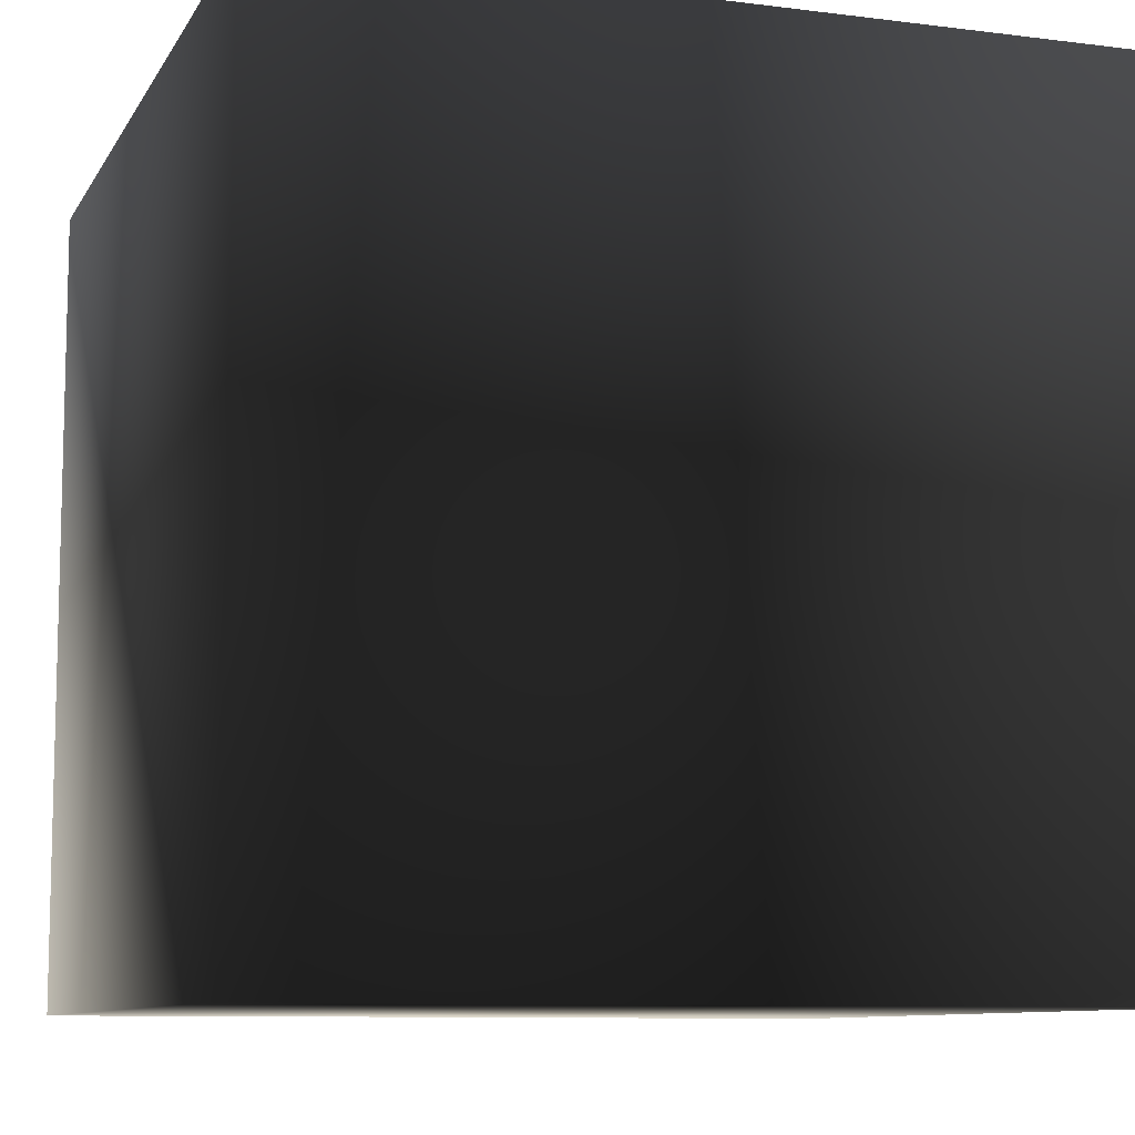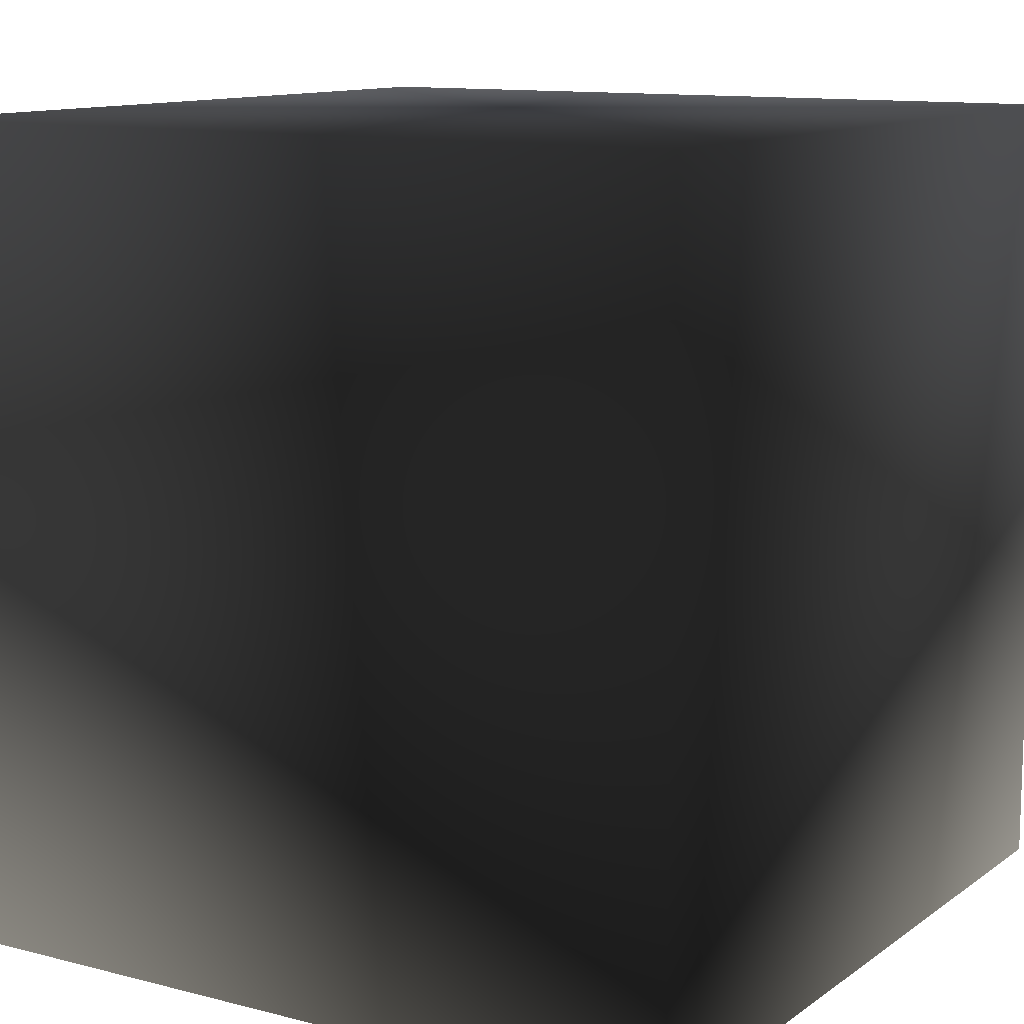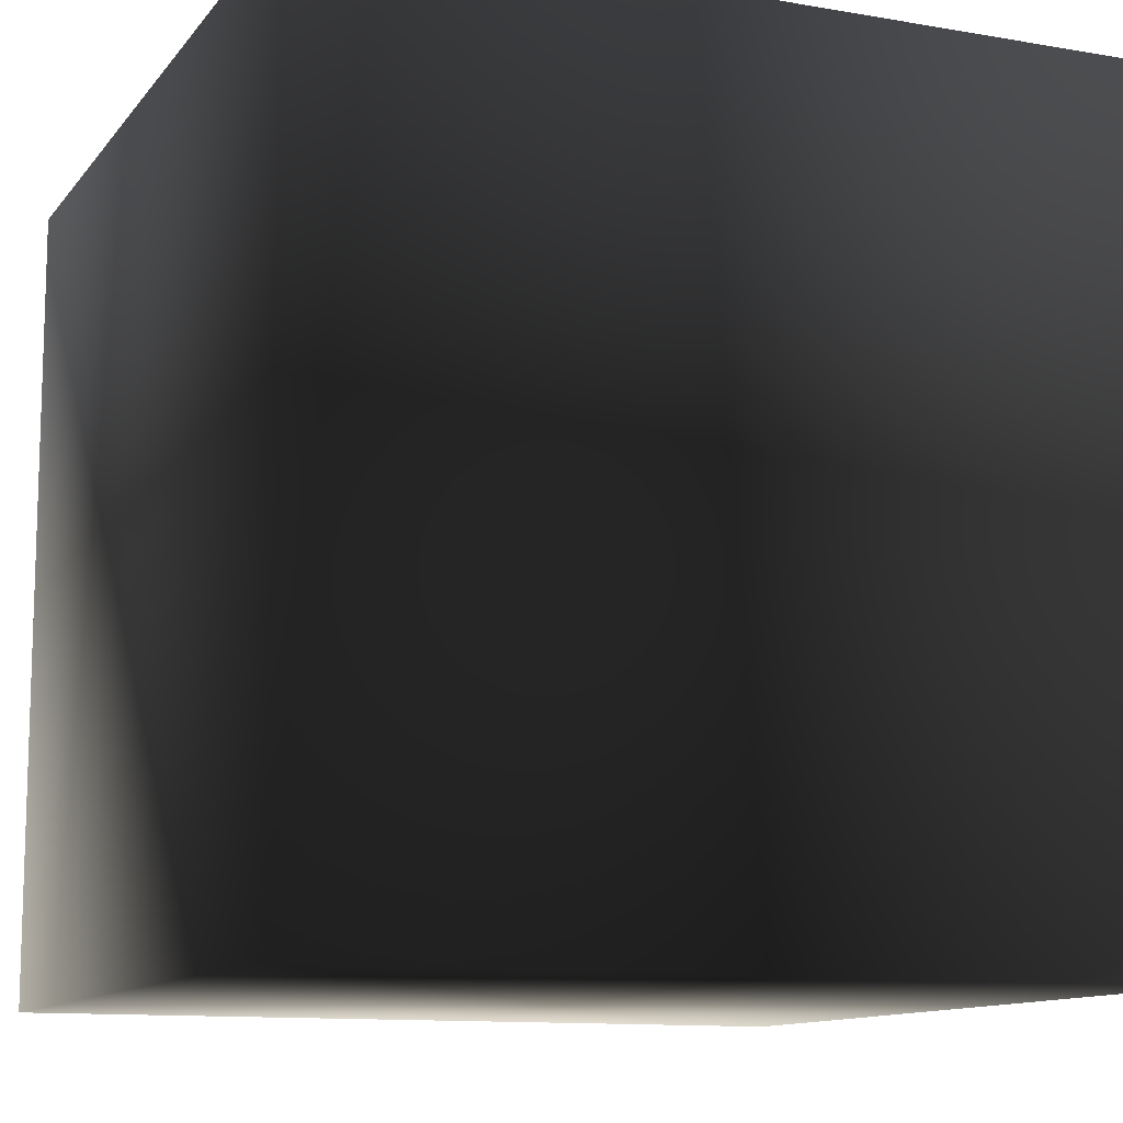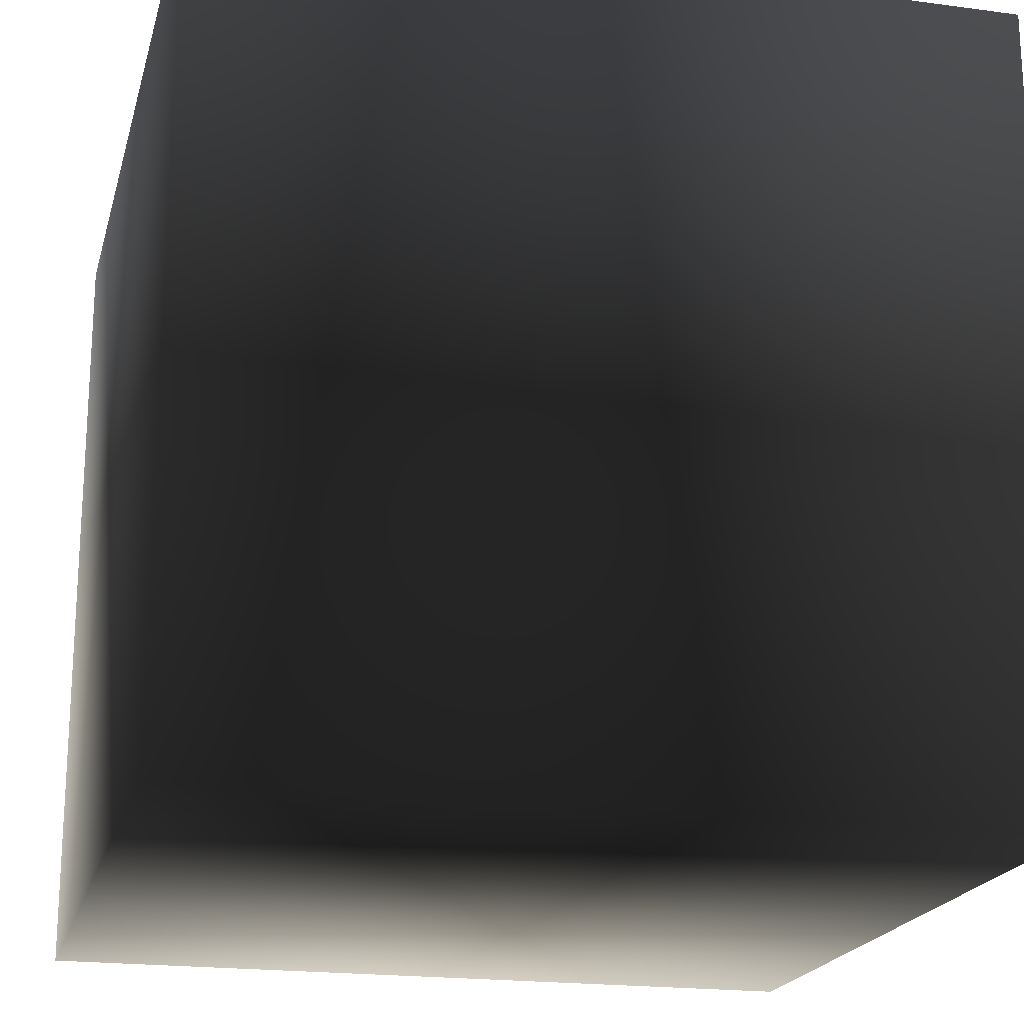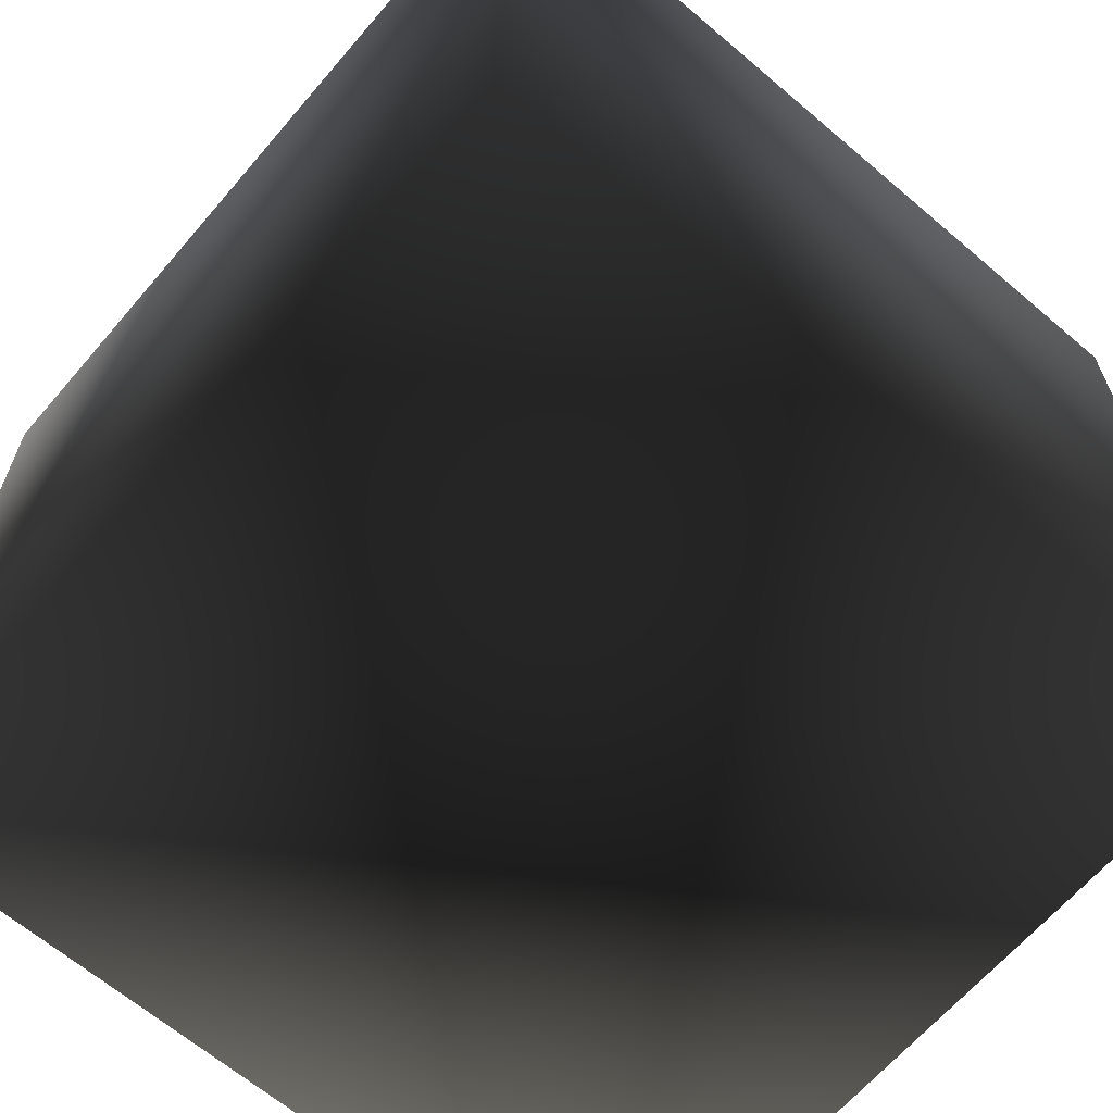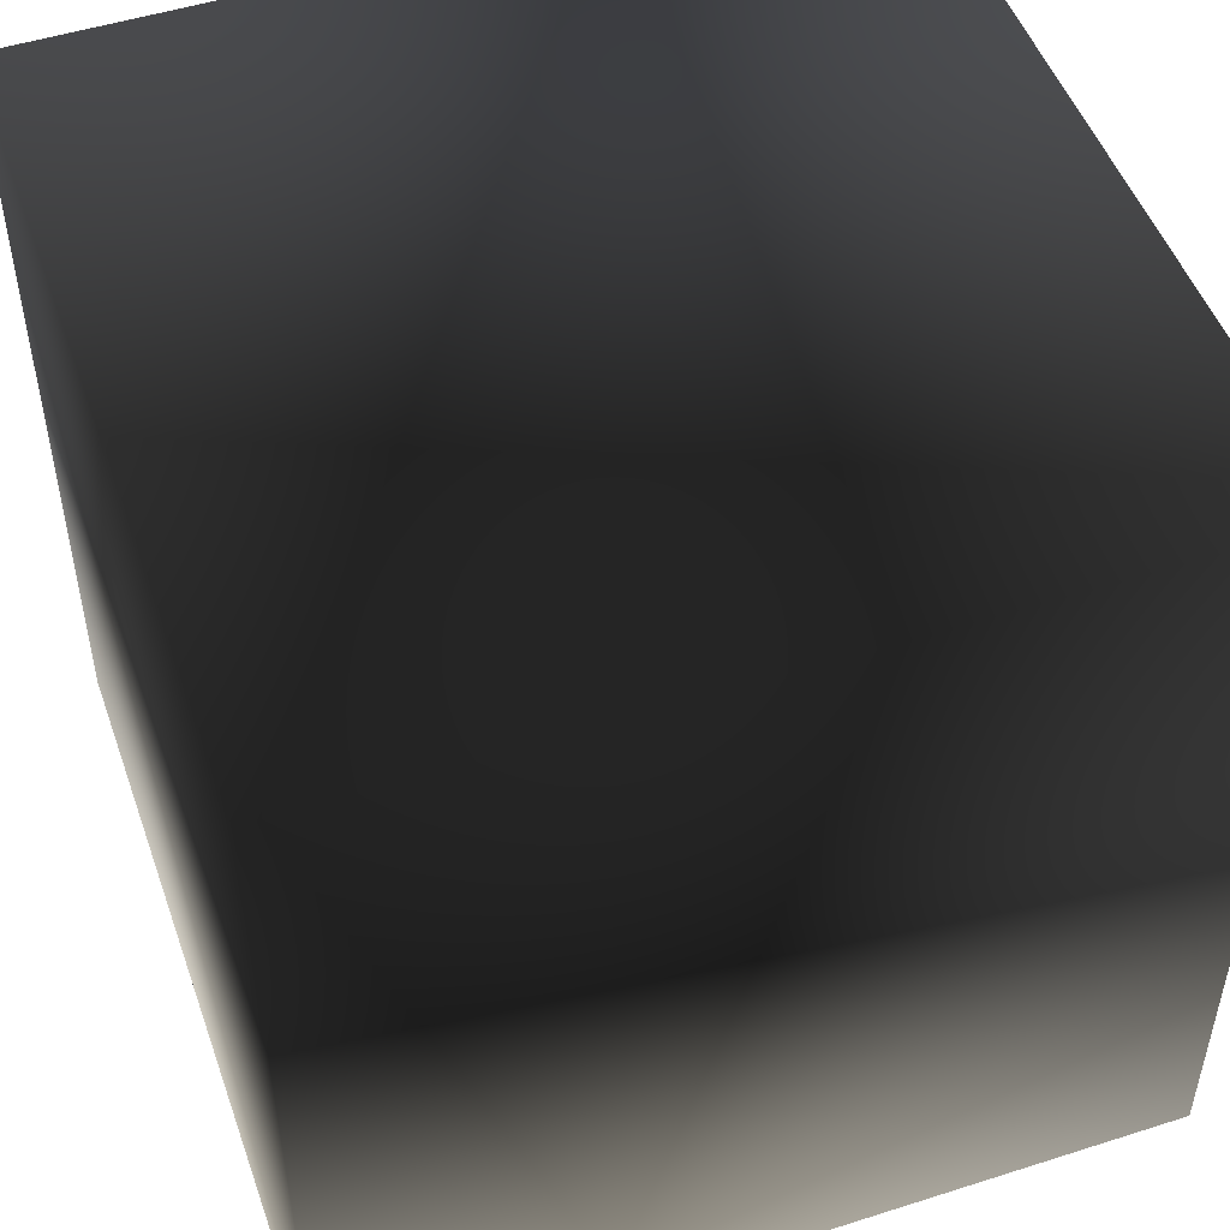
<metadata>
{"format":"obj","ext":"obj","renderer":"f3d","projection":"perspective","resolution":1024,"background":"white","views":[{"elev":-9.4,"azim":-108.5,"up":"+Z"},{"elev":11.6,"azim":31.9,"up":"+Z"},{"elev":-11.6,"azim":-22.7,"up":"+Y"},{"elev":-20.0,"azim":166.1,"up":"+Z"},{"elev":-65.0,"azim":139.4,"up":"+Y"},{"elev":50.3,"azim":-19.3,"up":"+Y"}]}
</metadata>
<code>
v -1 -1 1
v -1 1 1
v 1 1 1
v 1 -1 1
v -1 -1 -1
v -1 1 -1
v 1 1 -1
v 1 -1 -1
g default
f 4 3 2 1
f 1 2 6 5
f 7 6 2 3
f 4 8 7 3
f 5 8 4 1
f 5 6 7 8

</code>
